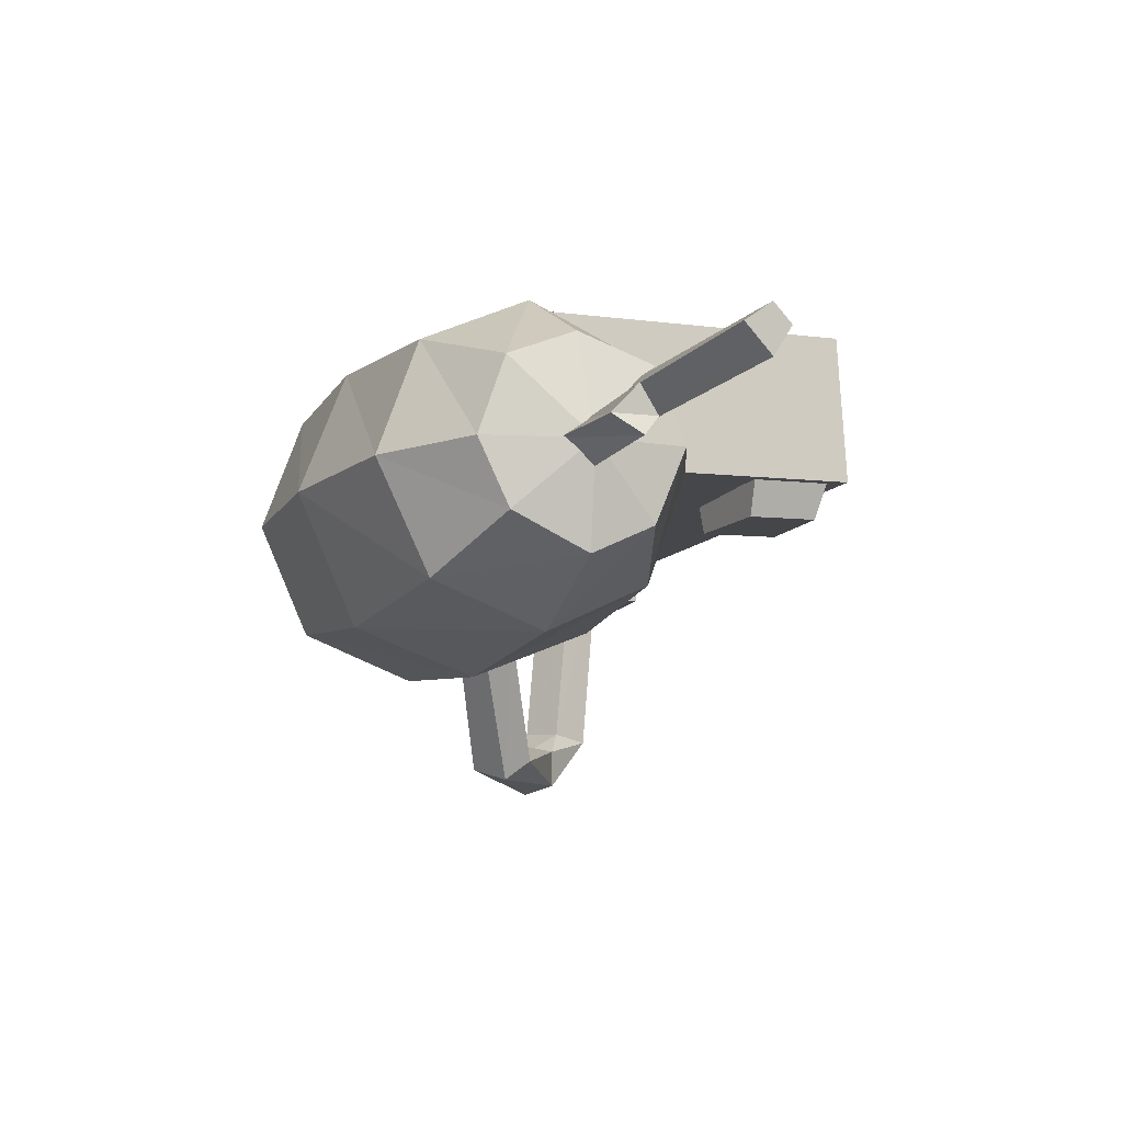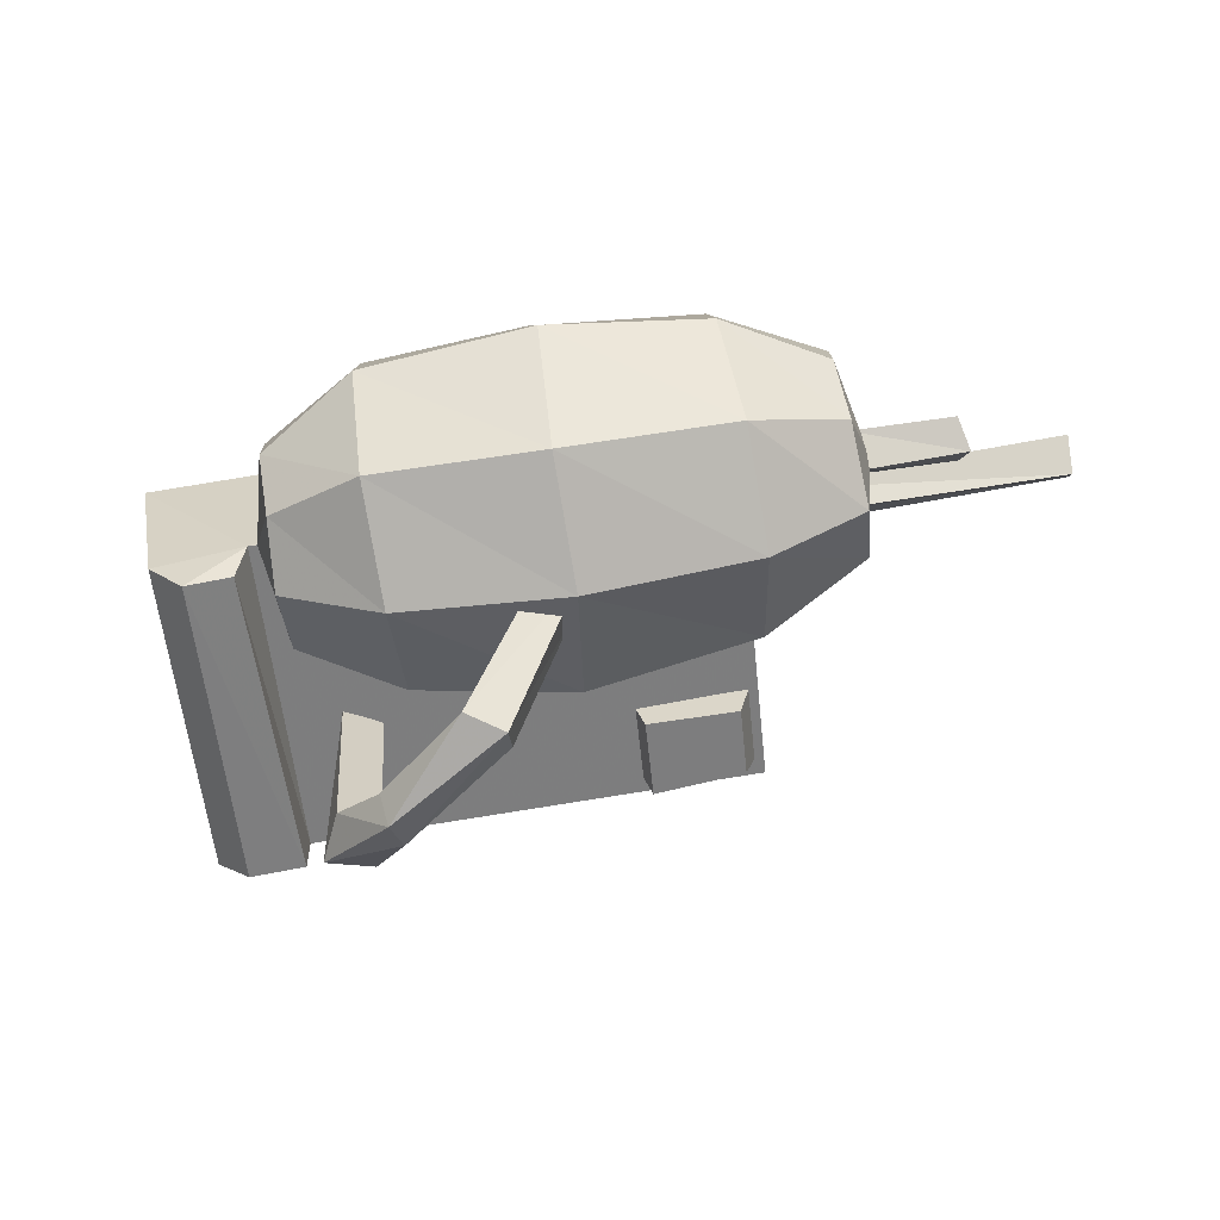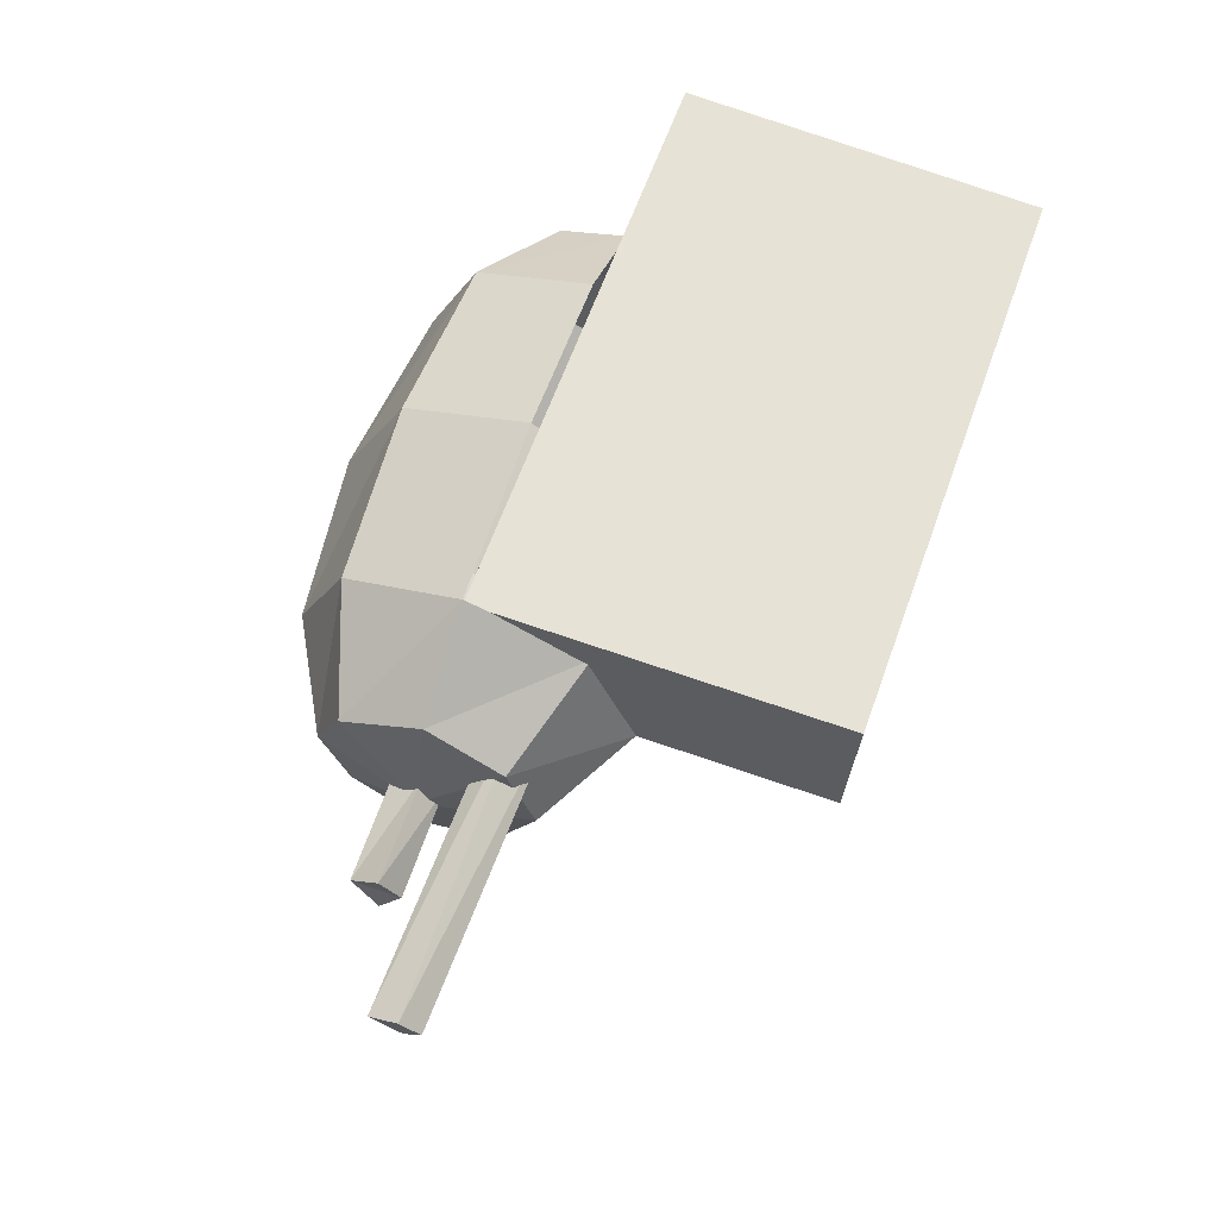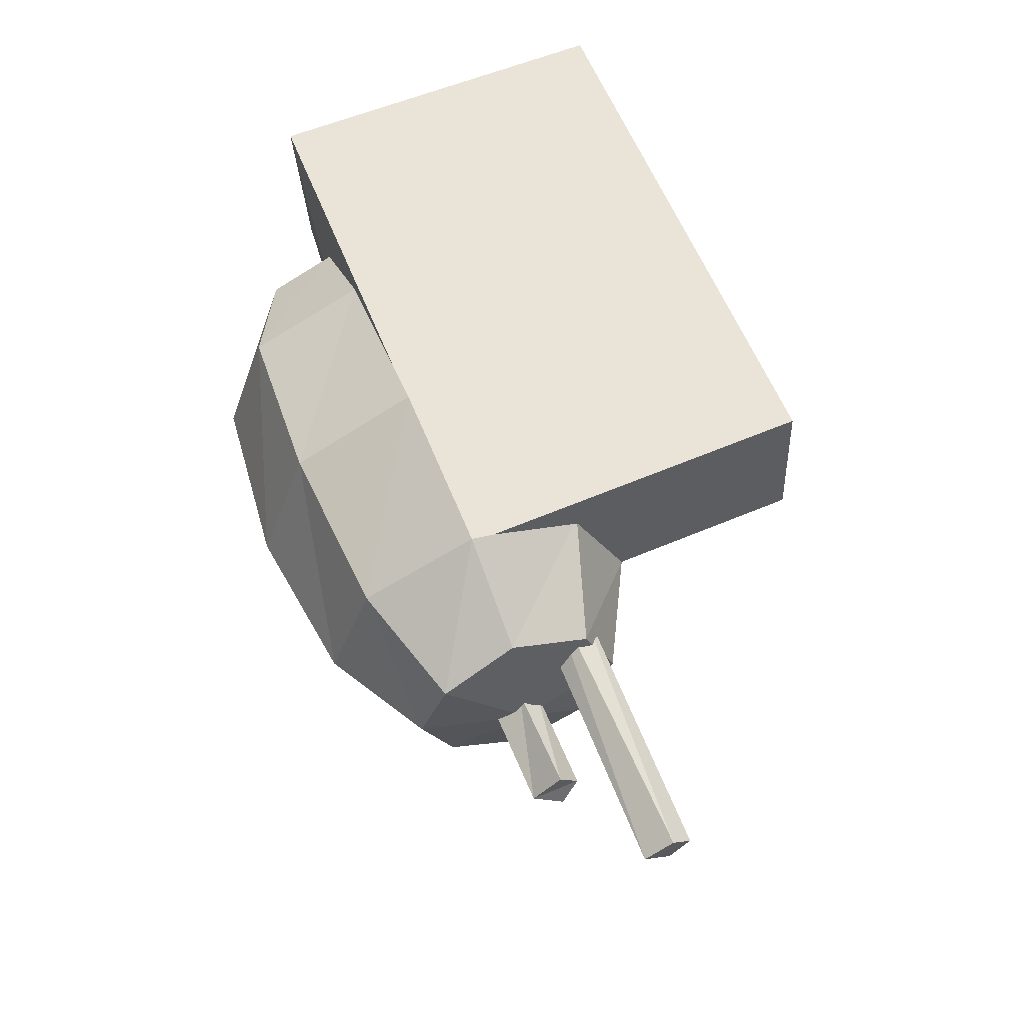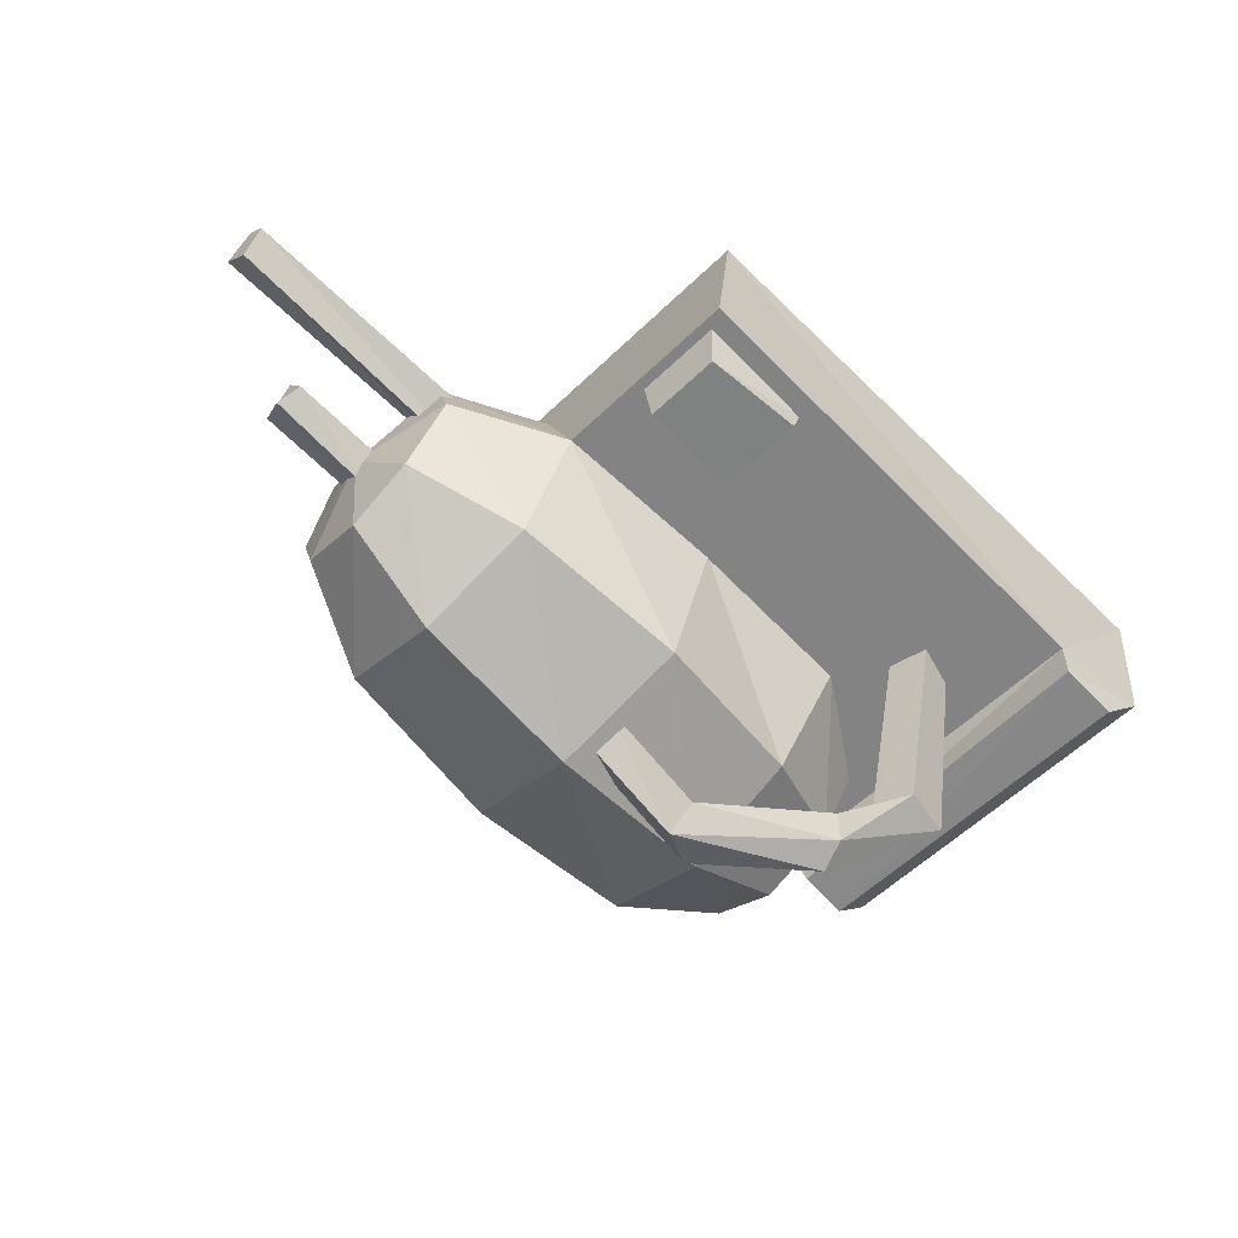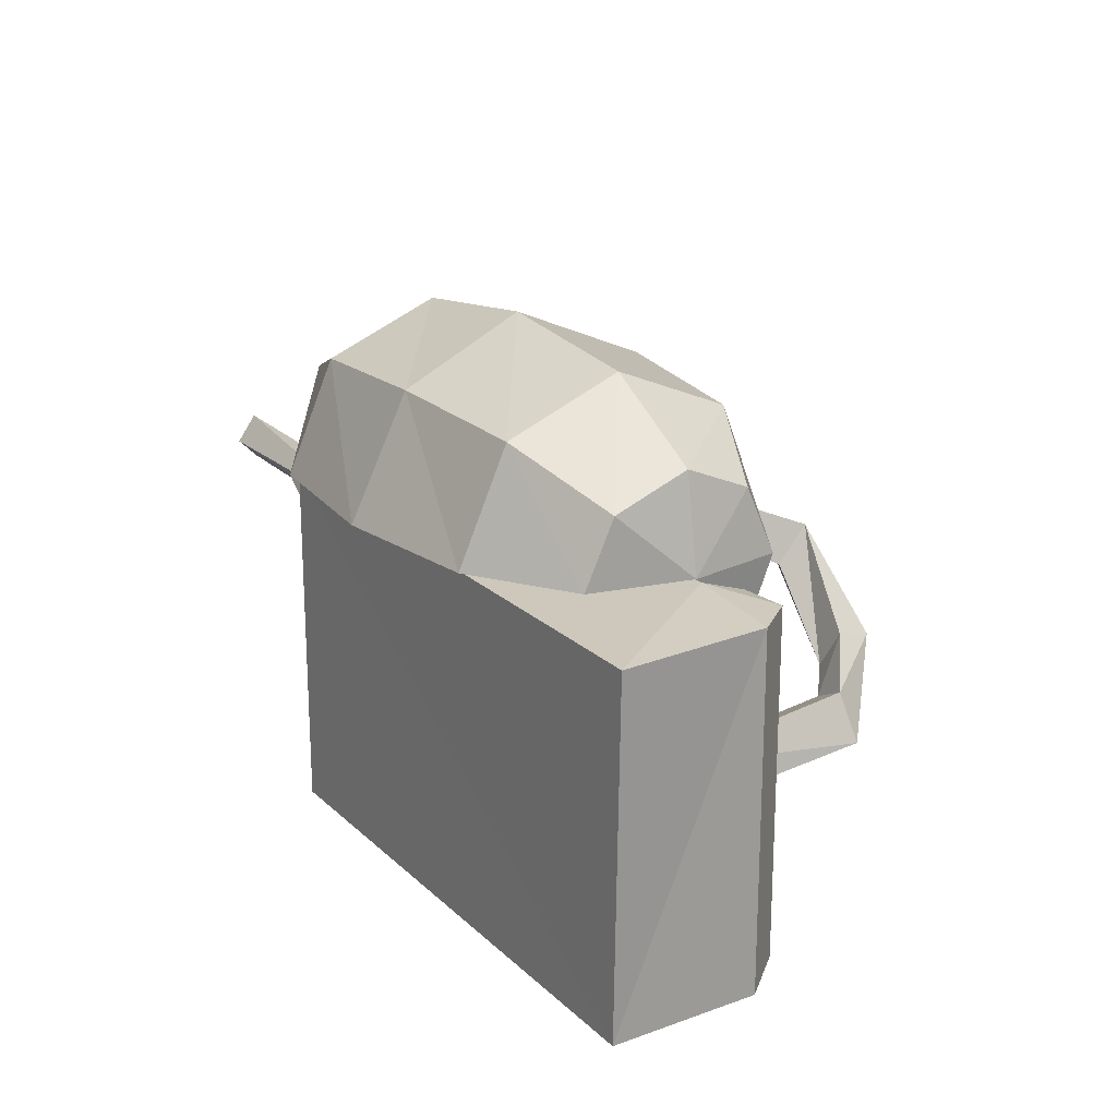
<metadata>
{"format":"obj","ext":"obj","renderer":"f3d","projection":"perspective","resolution":1024,"background":"white","views":[{"elev":-4.7,"azim":-115.9,"up":"+Z"},{"elev":-58.1,"azim":-174.1,"up":"+Z"},{"elev":70.3,"azim":-71.0,"up":"+Z"},{"elev":65.4,"azim":-112.6,"up":"+Z"},{"elev":-56.8,"azim":-44.8,"up":"+Z"},{"elev":20.0,"azim":64.0,"up":"+Y"}]}
</metadata>
<code>
v -0.59 0.18 -0.25
v -0.59 0.16 -0.28
v -0.59 0.21 -0.28
v -0.6 0.18 -0.3
v -0.48 0.18 -0.27
v -0.48 0.16 -0.29
v -0.48 0.21 -0.29
v -0.48 0.18 -0.32
v -0.71 0.11 -0.19
v -0.71 0.09 -0.21
v -0.71 0.14 -0.21
v -0.71 0.11 -0.24
v -0.37 0.11 -0.23
v -0.37 0.08 -0.25
v -0.37 0.13 -0.25
v -0.37 0.11 -0.28
v 0.22 -0.2 -0.37
v 0.24 -0.2 -0.21
v 0.22 0.17 -0.37
v 0.25 0.17 -0.21
v -0.35 0.18 -0.14
v -0.35 -0.19 -0.14
v -0.37 0.18 -0.3
v -0.37 -0.19 -0.3
v 0.12 0.18 -0.36
v 0.18 -0.19 -0.41
v 0.12 -0.19 -0.4
v 0.18 0.17 -0.41
v 0.13 0.17 -0.4
v 0.12 -0.19 -0.36
v -0.25 -0.17 -0.35
v -0.25 -0.08 -0.35
v -0.35 -0.16 -0.34
v -0.35 -0.08 -0.34
v -0.24 -0.17 -0.32
v -0.24 -0.08 -0.32
v -0.36 -0.17 -0.3
v -0.36 -0.08 -0.3
v 0.07 -0.08 -0.36
v 0.06 -0.03 -0.35
v 0.06 -0.05 -0.58
v 0.04 0 -0.57
v -0.02 0.03 -0.64
v -0.01 0.04 -0.6
v -0.1 0.13 -0.61
v -0.03 0 -0.59
v -0.1 0.09 -0.58
v -0.14 0.08 -0.6
v -0.16 0.14 -0.47
v -0.2 0.13 -0.46
v -0.14 0.11 -0.62
v -0.21 0.17 -0.46
v 0.02 -0.05 -0.35
v -0 -0.02 -0.57
v 0.03 -0.09 -0.35
v 0.01 -0.06 -0.58
v -0.03 0 -0.63
v -0.17 0.18 -0.47
v 0.09 0.07 -0.36
v 0.08 0.1 -0.43
v 0.11 0.18 -0.36
v 0.08 0.18 -0.46
v 0.08 0.25 -0.43
v -0.03 0.18 -0.51
v -0.02 0.3 -0.46
v -0.21 0.18 -0.51
v -0.2 0.31 -0.46
v -0.39 0.18 -0.47
v -0.38 0.3 -0.42
v -0.49 0.18 -0.4
v -0.48 0.26 -0.36
v -0.5 0.18 -0.29
v -0.49 0.11 -0.37
v -0.48 0.07 -0.29
v -0.38 0.06 -0.42
v -0.37 0.01 -0.3
v -0.2 0.04 -0.46
v -0.19 0 -0.32
v -0.03 0.06 -0.46
v -0.01 0 -0.34
v -0.47 0.1 -0.21
v -0.46 0.18 -0.18
v -0.47 0.26 -0.21
v -0.47 0.29 -0.29
v -0.35 0.06 -0.18
v -0.35 0.18 -0.13
v -0.35 0.3 -0.18
v -0.36 0.35 -0.3
v -0.19 0.37 -0.32
v -0.01 0.35 -0.34
v 0.09 0.28 -0.36
v 0.1 0.25 -0.28
v 0.1 0.18 -0.25
v -0 0.3 -0.22
v -0 0.18 -0.17
v -0.17 0.31 -0.19
v -0.17 0.18 -0.13
o Node 0
f 3 2 1
f 4 2 3
f 4 4 3
f 5 4 4
f 5 5 4
f 6 5 5
f 1 6 5
f 2 6 1
f 2 2 1
f 7 2 2
f 7 7 2
f 5 7 7
f 3 5 7
f 1 5 3
f 1 1 3
f 8 1 1
f 8 8 1
f 7 8 8
f 4 7 8
f 3 7 4
f 3 3 4
f 6 3 3
f 6 6 3
f 8 6 6
f 2 8 6
f 4 8 2
f 4 4 2
f 9 4 4
f 9 9 4
f 10 9 9
f 11 10 9
f 12 10 11
f 12 12 11
f 13 12 12
f 13 13 12
f 14 13 13
f 9 14 13
f 10 14 9
f 10 10 9
f 15 10 10
f 15 15 10
f 13 15 15
f 11 13 15
f 9 13 11
f 9 9 11
f 16 9 9
f 16 16 9
f 15 16 16
f 12 15 16
f 11 15 12
f 11 11 12
f 14 11 11
f 14 14 11
f 16 14 14
f 10 16 14
f 12 16 10
f 12 12 10
f 17 12 12
f 17 17 12
f 18 17 17
f 19 18 17
f 20 18 19
f 20 20 19
f 21 20 20
f 21 21 20
f 22 21 21
f 23 22 21
f 24 22 23
f 24 24 23
f 20 24 24
f 20 20 24
f 18 20 20
f 21 18 20
f 22 18 21
f 22 22 21
f 19 22 22
f 19 19 22
f 20 19 19
f 25 20 19
f 21 20 25
f 23 21 25
f 23 21 23
f 26 23 23
f 26 23 26
f 27 26 26
f 28 26 27
f 29 28 27
f 29 28 29
f 17 29 29
f 17 29 17
f 18 17 17
f 30 17 18
f 22 30 18
f 24 30 22
f 24 24 22
f 30 24 24
f 30 30 24
f 25 30 30
f 24 25 30
f 23 25 24
f 23 23 24
f 19 23 23
f 19 19 23
f 25 19 19
f 28 25 19
f 29 25 28
f 29 29 28
f 31 29 29
f 31 31 29
f 32 31 31
f 33 32 31
f 34 32 33
f 34 34 33
f 35 34 34
f 35 35 34
f 36 35 35
f 31 36 35
f 32 36 31
f 32 32 31
f 37 32 32
f 37 37 32
f 35 37 37
f 33 35 37
f 31 35 33
f 31 31 33
f 38 31 31
f 38 38 31
f 37 38 38
f 34 37 38
f 33 37 34
f 33 33 34
f 36 33 33
f 36 36 33
f 38 36 36
f 32 38 36
f 34 38 32
f 34 34 32
f 39 34 34
f 39 39 34
f 40 39 39
f 41 40 39
f 42 40 41
f 43 42 41
f 44 42 43
f 45 44 43
f 46 44 45
f 47 46 45
f 48 46 47
f 49 48 47
f 48 48 49
f 50 48 49
f 51 48 50
f 52 51 50
f 52 51 52
f 40 52 52
f 40 52 40
f 42 40 40
f 53 40 42
f 54 53 42
f 55 53 54
f 56 55 54
f 39 55 56
f 56 39 56
f 41 39 56
f 57 41 56
f 43 41 57
f 57 43 57
f 51 43 57
f 57 51 57
f 48 51 57
f 57 48 57
f 46 48 57
f 56 46 57
f 46 46 56
f 54 46 56
f 44 46 54
f 42 44 54
f 42 44 42
f 49 42 42
f 49 42 49
f 47 49 49
f 58 49 47
f 45 58 47
f 52 58 45
f 45 52 45
f 51 52 45
f 43 51 45
f 43 51 43
f 59 43 43
f 59 43 59
f 60 59 59
f 61 59 60
f 62 61 60
f 63 61 62
f 64 63 62
f 65 63 64
f 66 65 64
f 67 65 66
f 68 67 66
f 69 67 68
f 70 69 68
f 71 69 70
f 70 71 70
f 72 71 70
f 73 72 70
f 74 72 73
f 75 74 73
f 76 74 75
f 77 76 75
f 78 76 77
f 79 78 77
f 80 78 79
f 60 80 79
f 59 80 60
f 59 59 60
f 70 59 59
f 70 70 59
f 73 70 70
f 68 73 70
f 75 73 68
f 66 75 68
f 77 75 66
f 64 77 66
f 79 77 64
f 62 79 64
f 60 79 62
f 60 60 62
f 76 60 60
f 76 76 60
f 74 76 76
f 81 74 76
f 72 74 81
f 82 72 81
f 72 72 82
f 83 72 82
f 72 72 83
f 84 72 83
f 71 72 84
f 71 71 84
f 76 71 71
f 76 76 71
f 81 76 76
f 85 81 76
f 82 81 85
f 86 82 85
f 83 82 86
f 87 83 86
f 84 83 87
f 88 84 87
f 71 84 88
f 88 71 88
f 69 71 88
f 89 69 88
f 67 69 89
f 90 67 89
f 65 67 90
f 91 65 90
f 63 65 91
f 91 63 91
f 61 63 91
f 92 61 91
f 93 61 92
f 94 93 92
f 95 93 94
f 96 95 94
f 97 95 96
f 87 97 96
f 86 97 87
f 86 86 87
f 91 86 86
f 91 91 86
f 92 91 91
f 90 92 91
f 94 92 90
f 89 94 90
f 96 94 89
f 88 96 89
f 87 96 88
f 87 87 88
f 17 87 87
f 17 17 87
f 19 17 17
f 26 19 17
f 26 19 26
f 26 26 26
f 26 26 26
f 28 26 26
f 19 26 28
f 19 19 28
f 30 19 19
f 30 30 19
f 17 30 30
f 27 17 30
f 27 17 27
f 27 27 27
f 27 27 27
f 26 27 27
f 17 27 26
f 17 17 26
f 25 17 17
f 25 25 17
f 30 25 25
f 29 30 25
f 29 30 29
f 29 29 29
f 29 29 29
f 27 29 29
f 30 29 27

</code>
